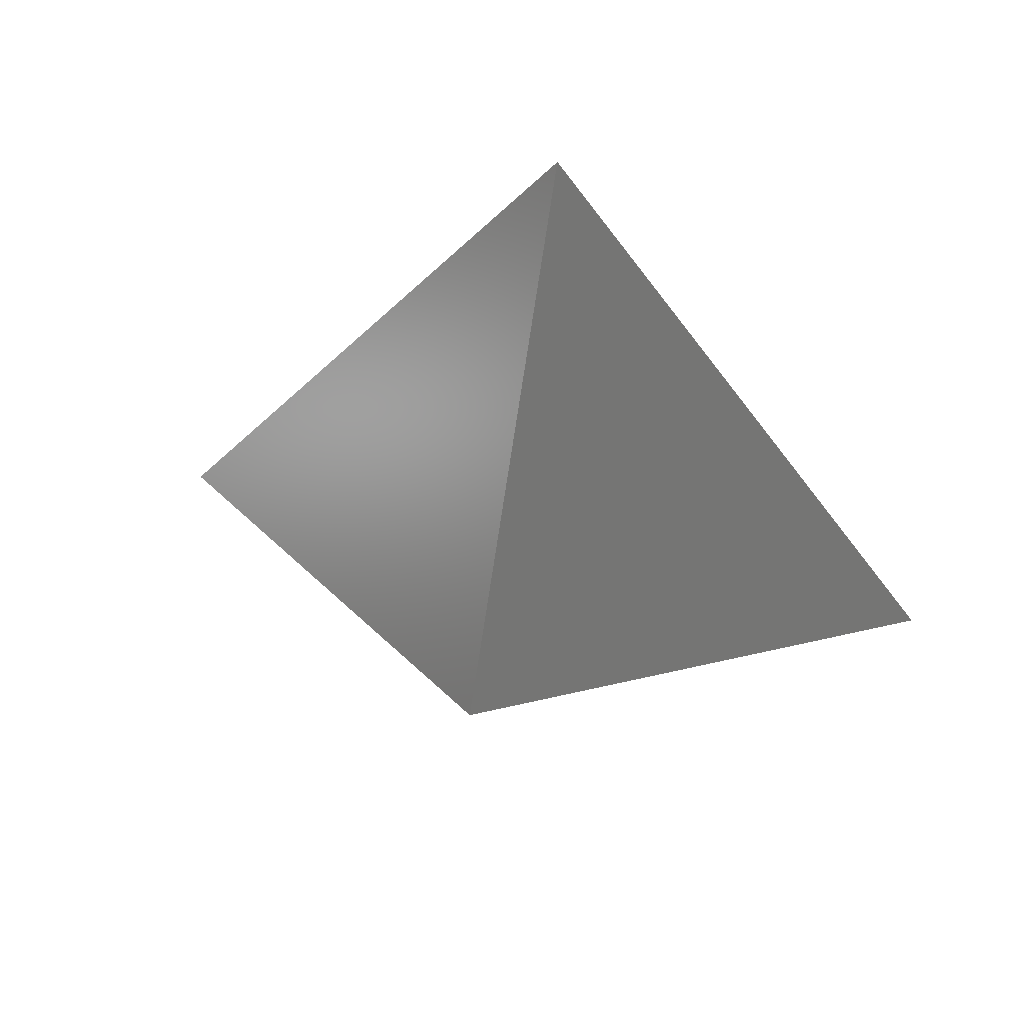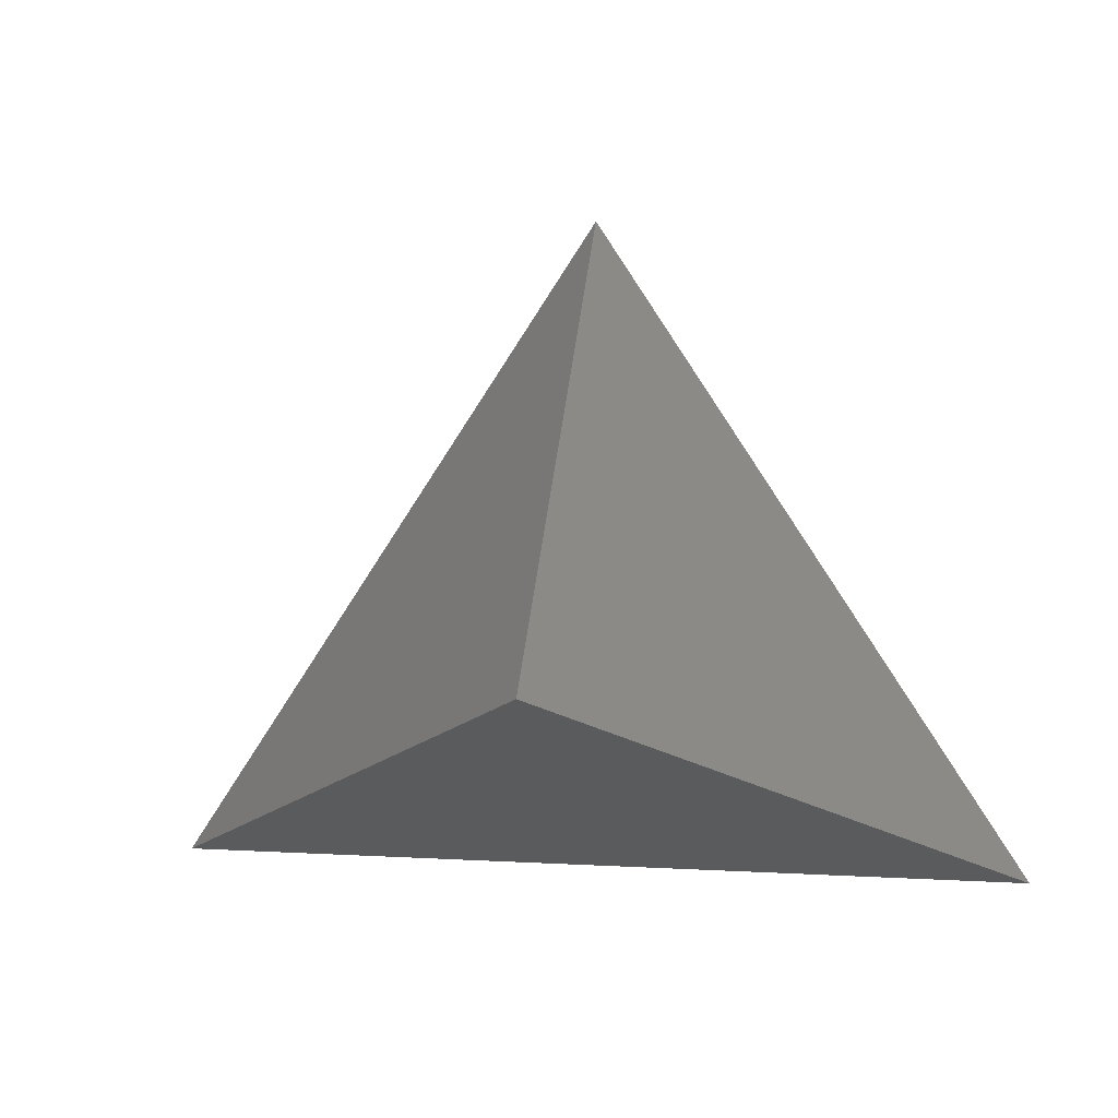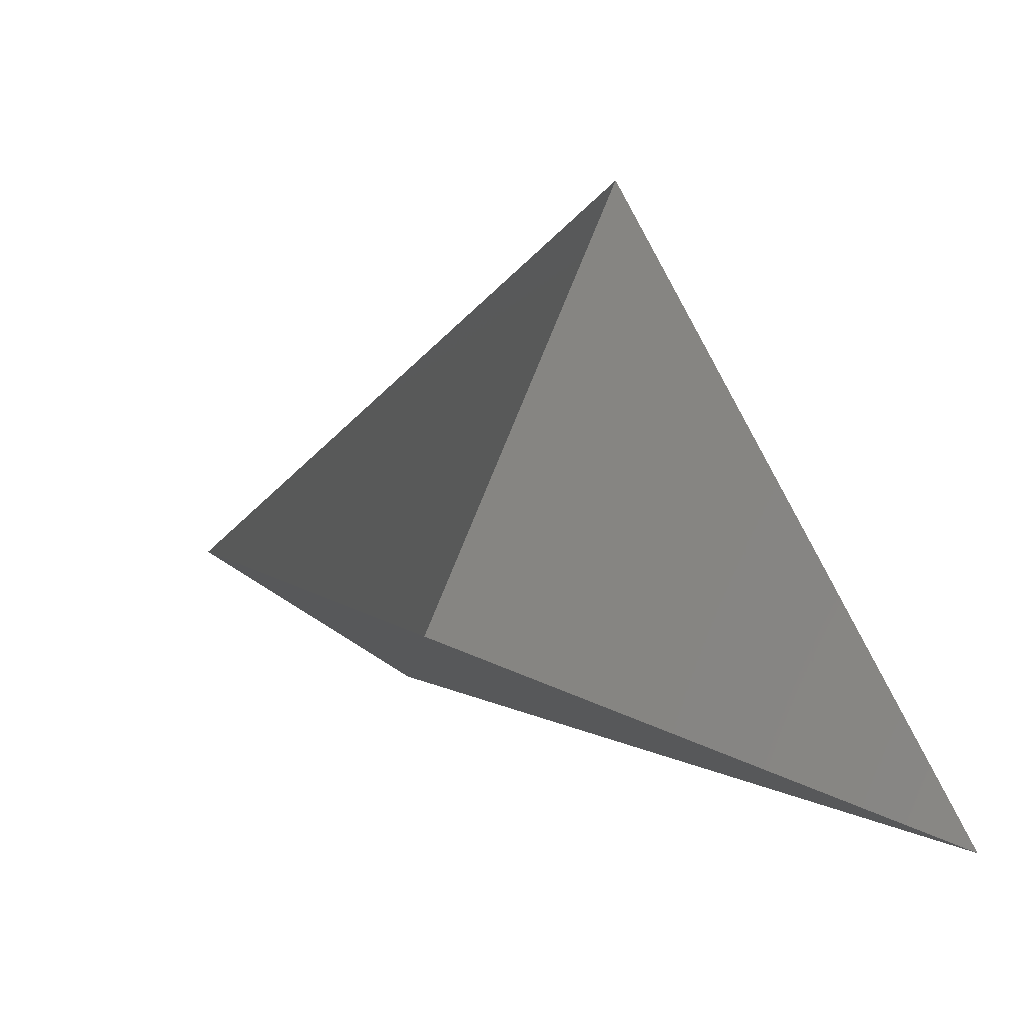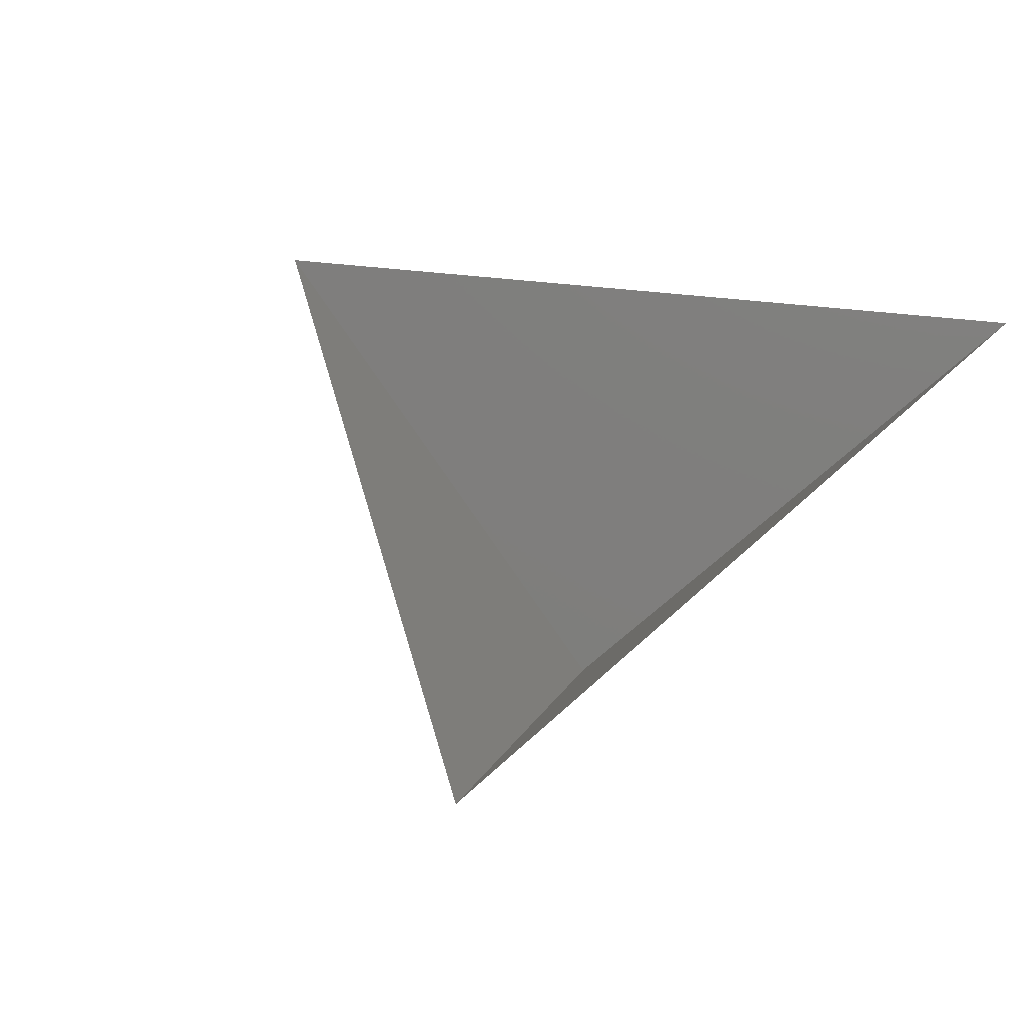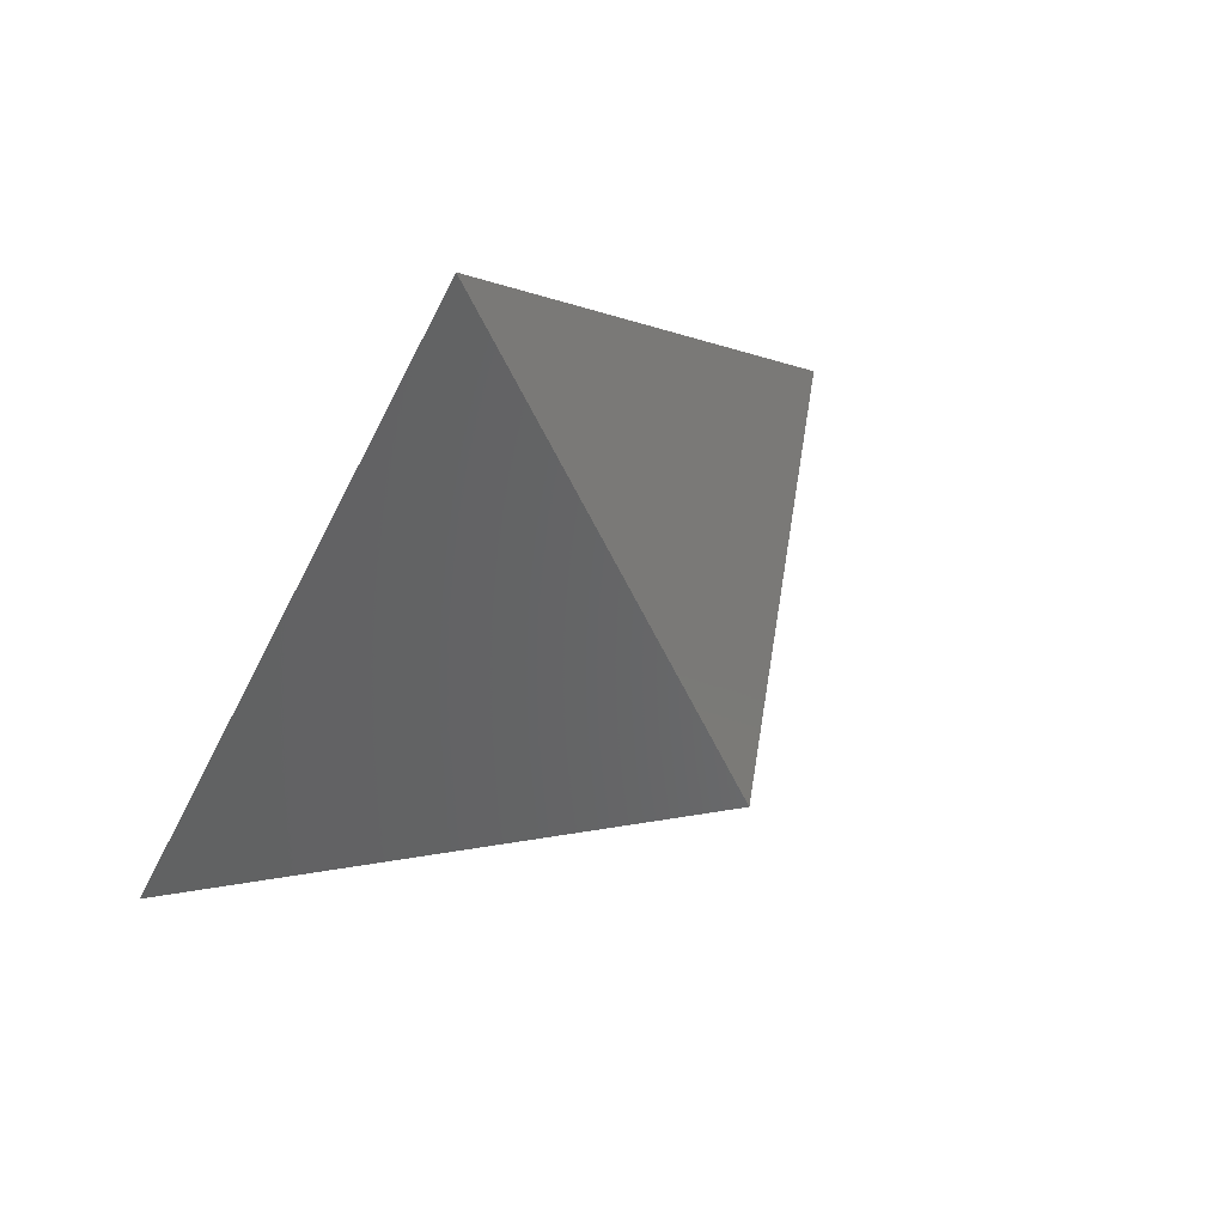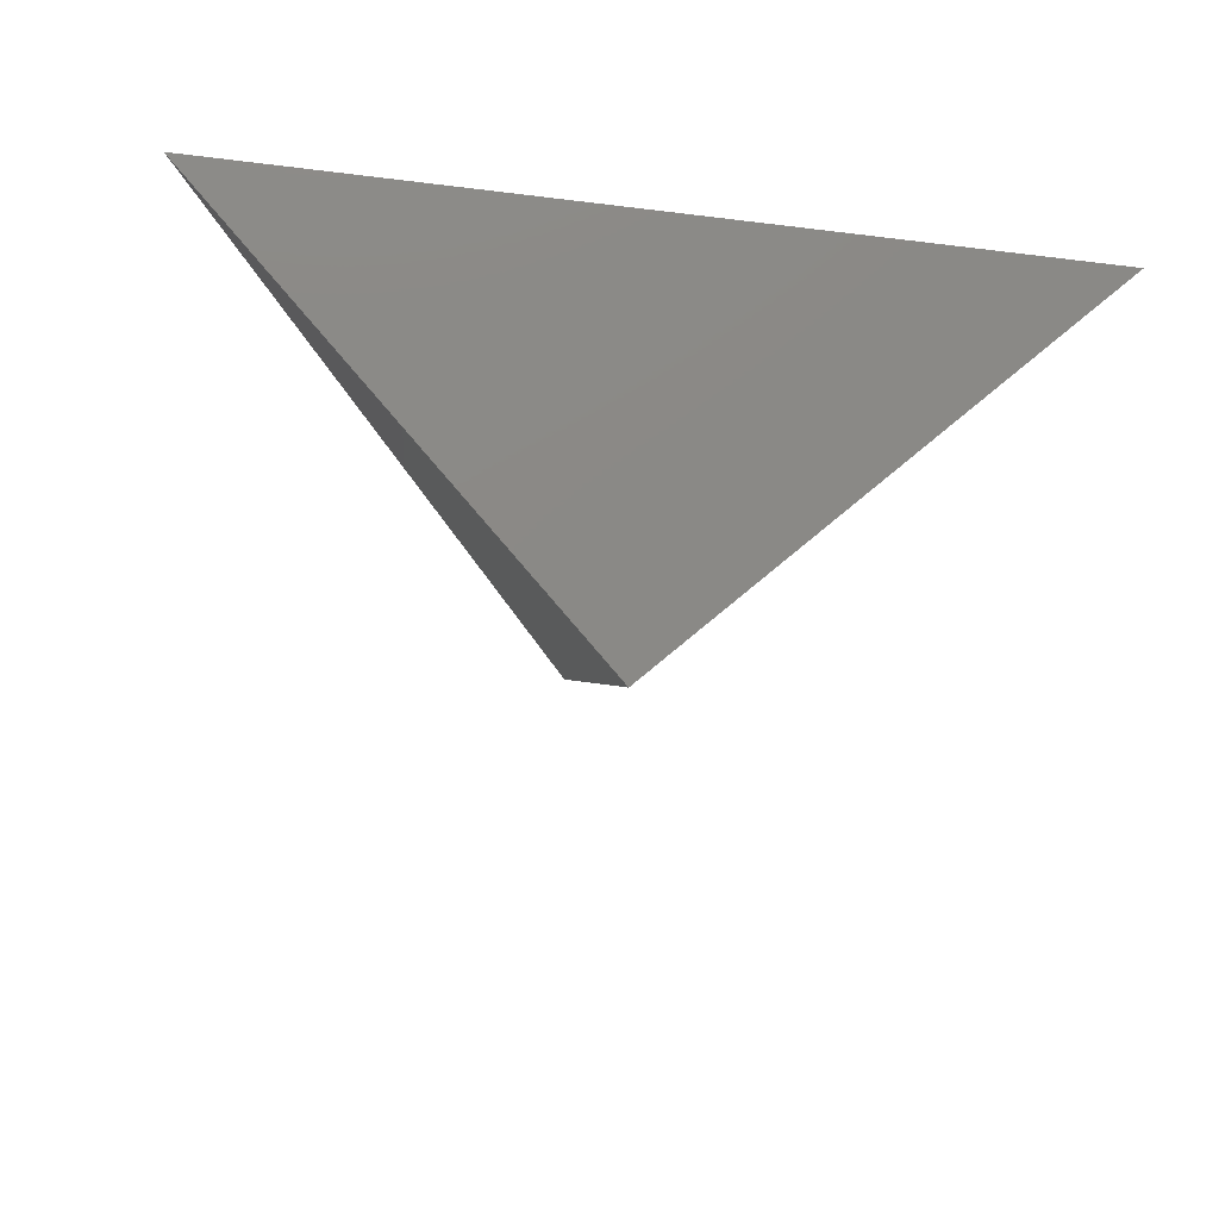
<metadata>
{"format":"stl","ext":"stl","renderer":"f3d","projection":"perspective","resolution":1024,"background":"white","views":[{"elev":55.2,"azim":-166.3,"up":"+Y"},{"elev":4.1,"azim":-168.2,"up":"+Y"},{"elev":-35.3,"azim":-37.1,"up":"+Y"},{"elev":44.2,"azim":-48.1,"up":"+Z"},{"elev":65.6,"azim":138.9,"up":"+Y"},{"elev":-41.1,"azim":-8.6,"up":"+Z"}]}
</metadata>
<code>
# stl→obj: 4 verts, 3 faces
v -5 -17 67.71
v 7 -17 67.71
v 1 -14 62.71
v 1 -8 67.71
f 1 2 3
f 2 4 3
f 4 1 3

</code>
